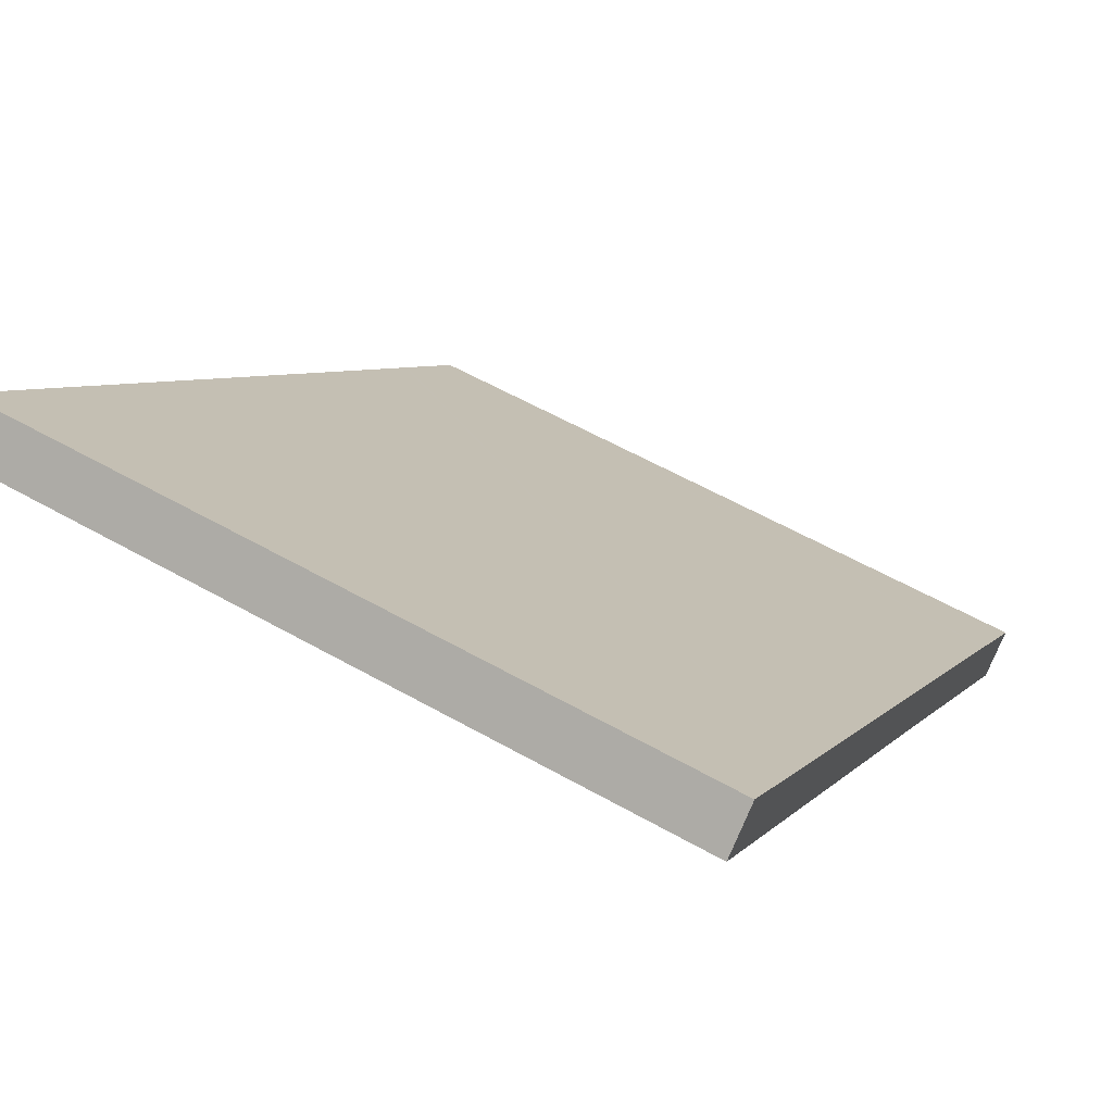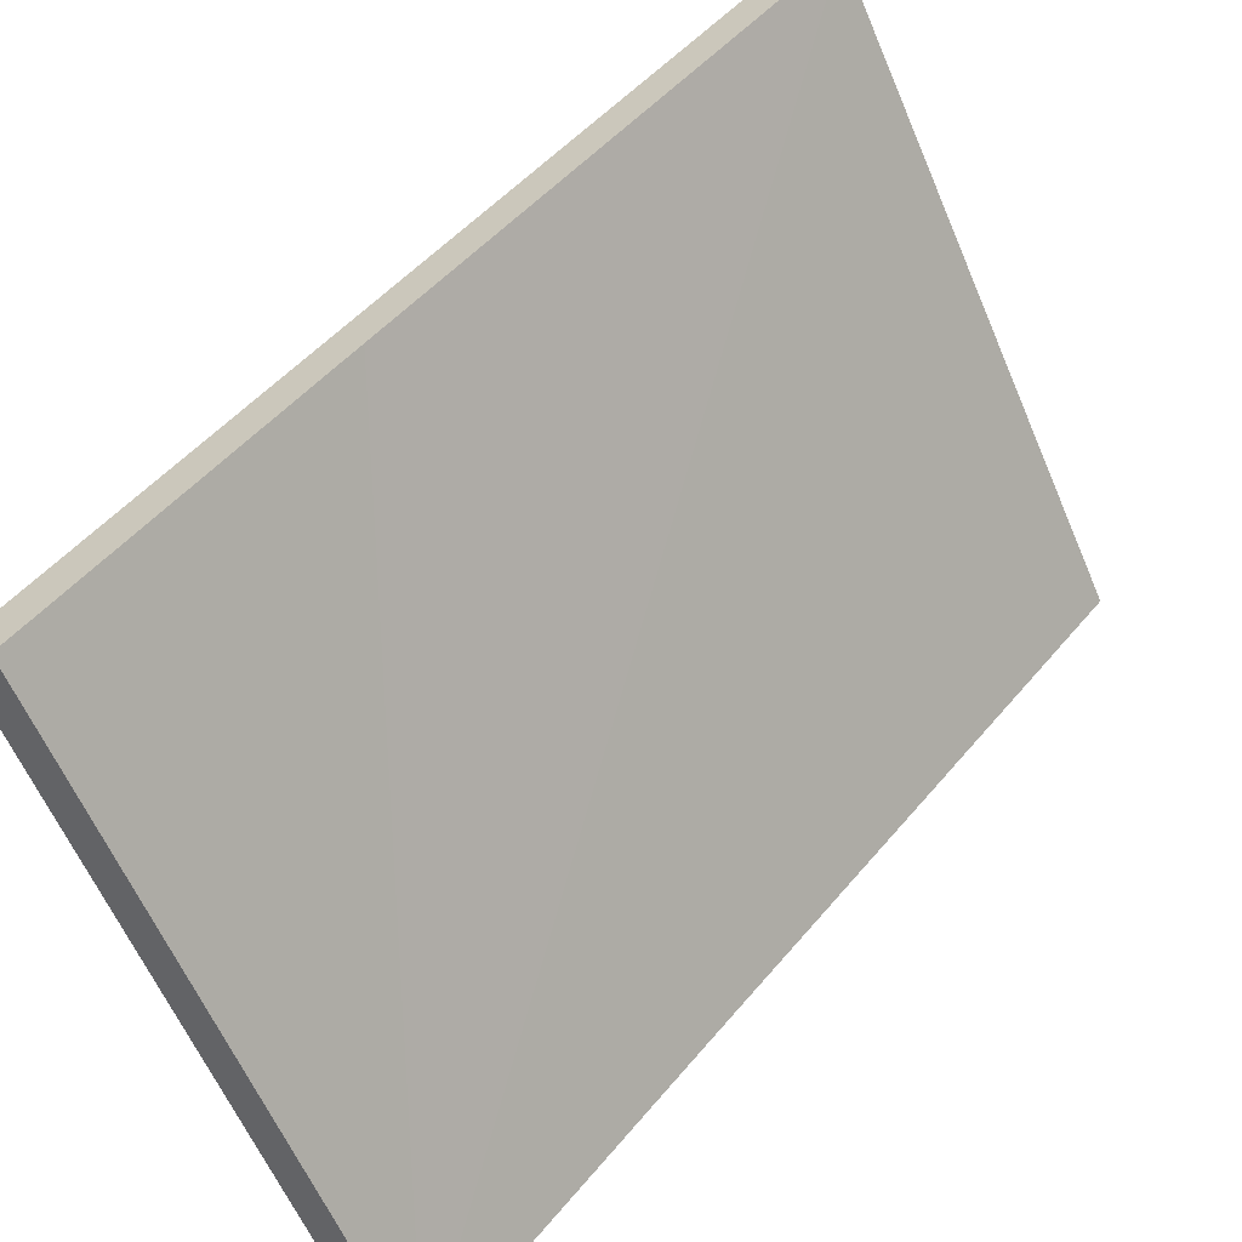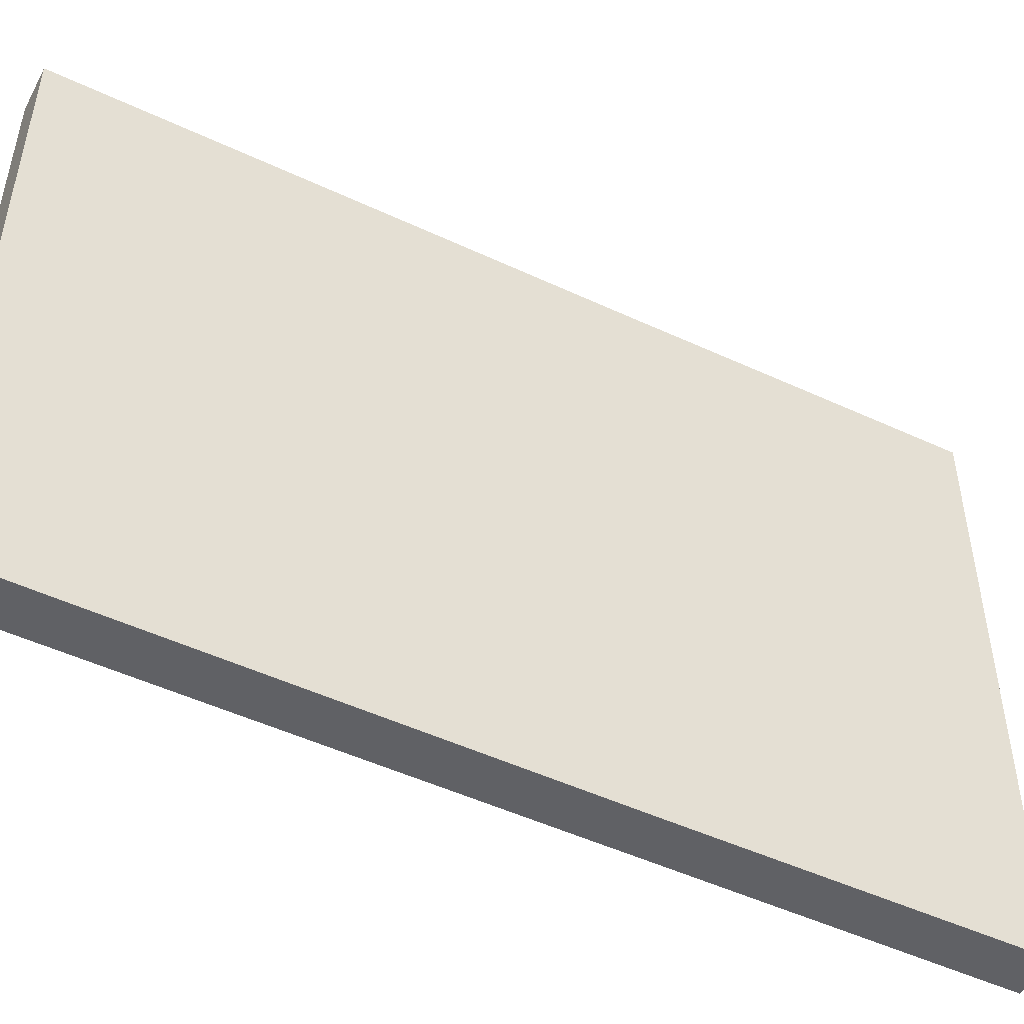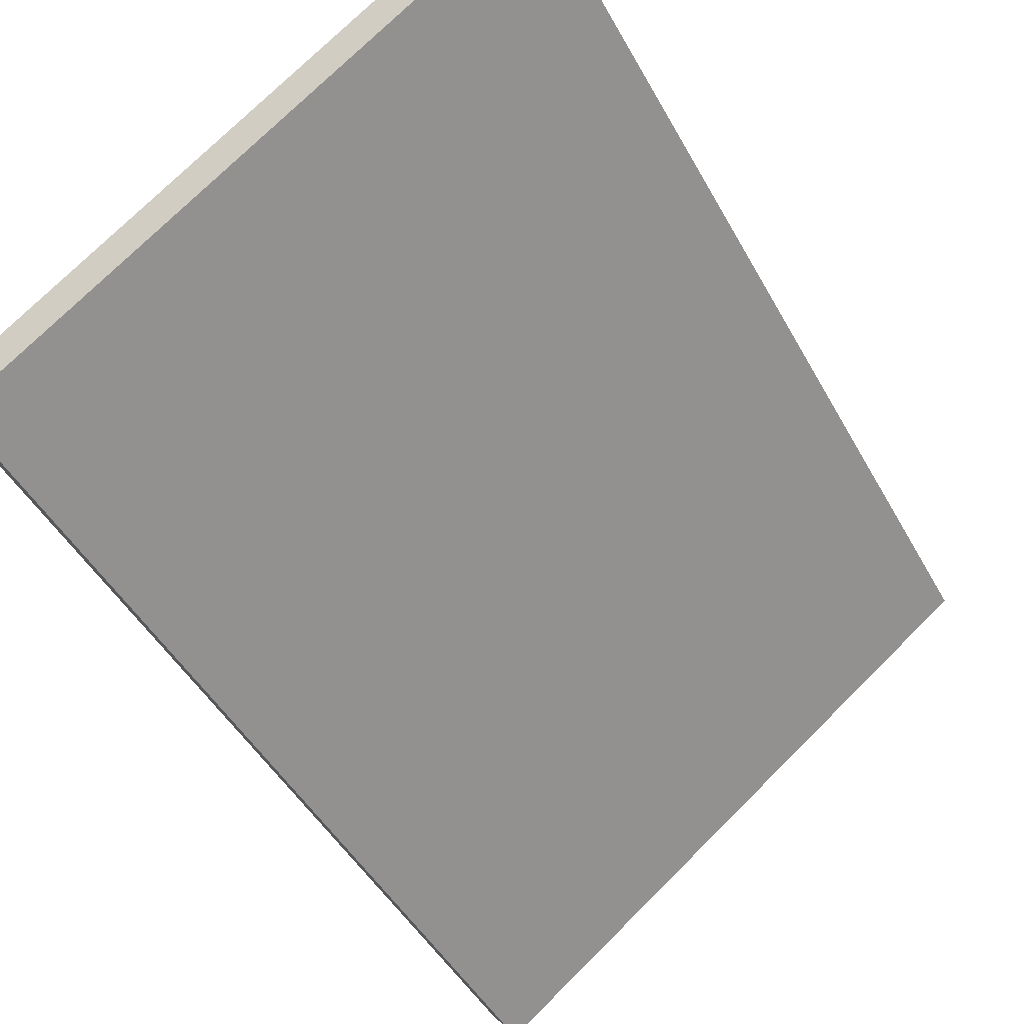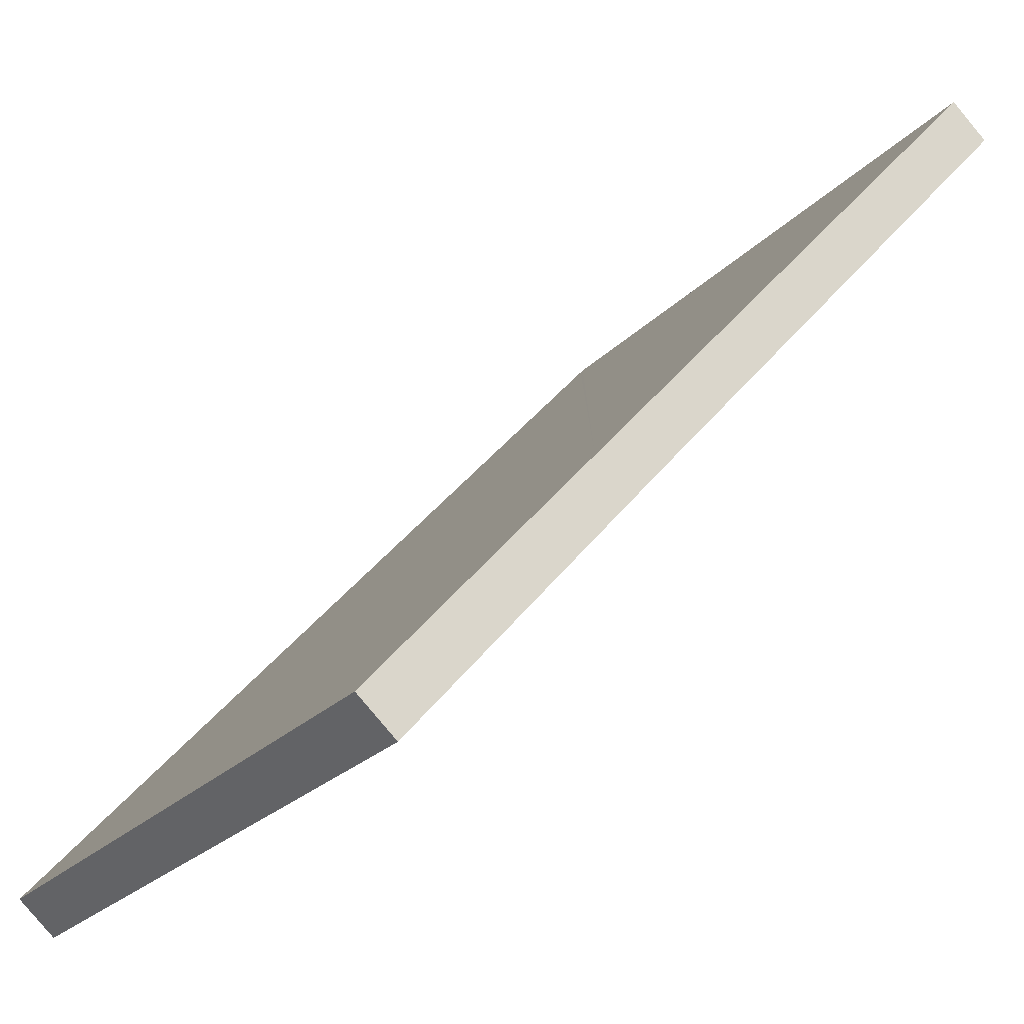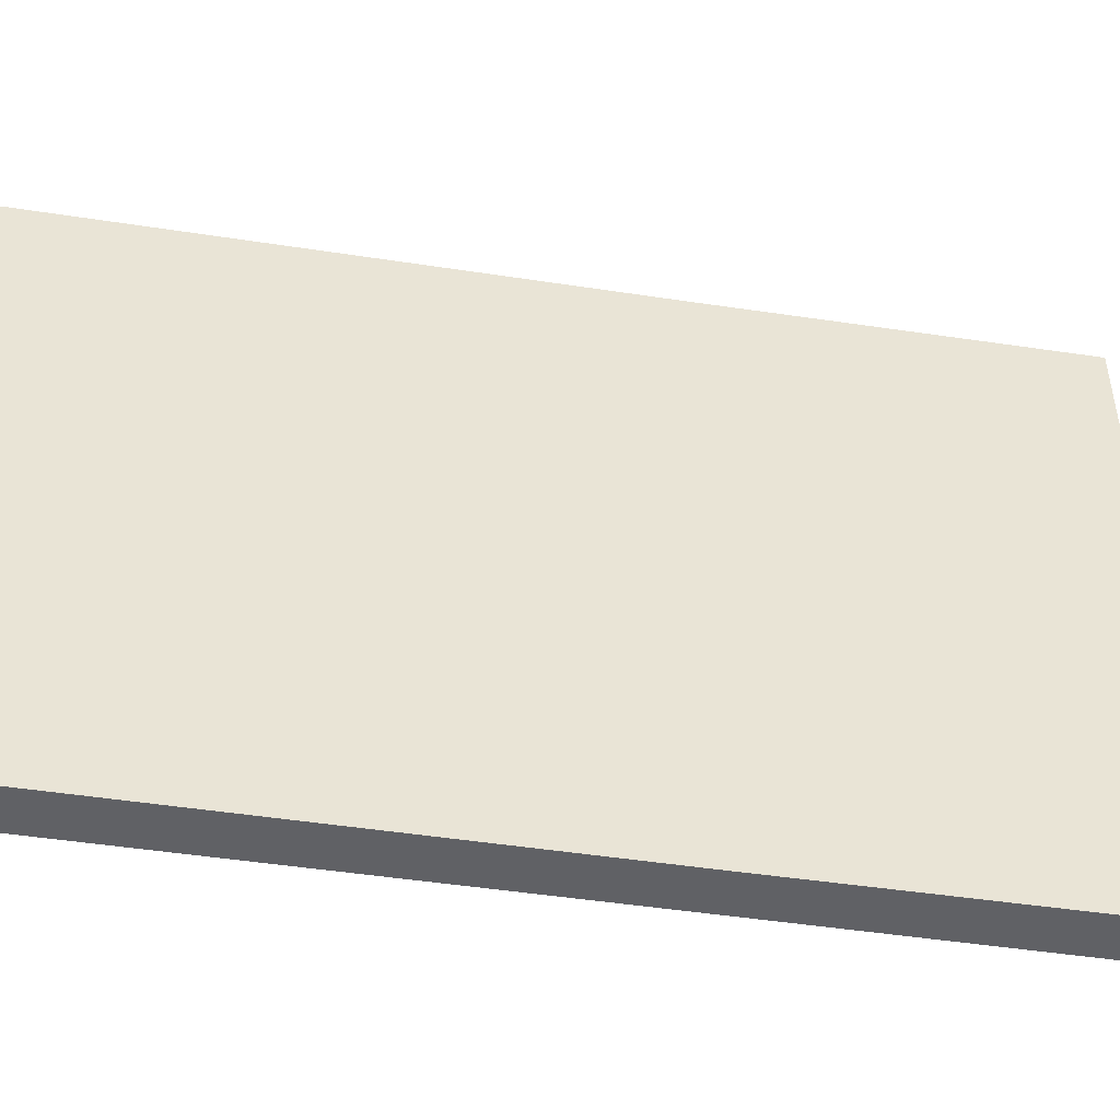
<metadata>
{"format":"obj","ext":"obj","renderer":"f3d","projection":"perspective","resolution":1024,"background":"white","views":[{"elev":58.4,"azim":120.3,"up":"+Z"},{"elev":-61.2,"azim":23.1,"up":"+Z"},{"elev":-49.9,"azim":103.9,"up":"+Y"},{"elev":75.0,"azim":-134.8,"up":"+Z"},{"elev":-24.3,"azim":-31.6,"up":"+Z"},{"elev":-47.8,"azim":121.4,"up":"+Y"}]}
</metadata>
<code>
v  2.499 20.98 2.863
v  1.162 20.98 -1.013
v  0 20.98 1.285e-15
v  8.877 20.98 7.886
v  2.59 20.98 2.967
v  5.257 20.98 6.022
v  6.758 20.98 7.741
v  7.502 20.98 8.594
v  12.69 20.98 14.54
v  21.42 20.98 22.22
v  13.71 20.98 15.71
v  15.69 20.98 17.97
v  17.69 20.98 20.27
v  20.18 20.98 23.12
v  20.28 20.98 23.23
v  0 0 0
v  2.499 -1.753e-16 2.863
v  2.59 -1.817e-16 2.967
v  5.257 -3.687e-16 6.022
v  6.758 -4.74e-16 7.741
v  7.502 -5.262e-16 8.594
v  15.69 -1.1e-15 17.97
v  20.28 -1.422e-15 23.23
v  12.69 -8.901e-16 14.54
v  13.71 -9.619e-16 15.71
v  17.69 -1.241e-15 20.27
v  20.18 -1.416e-15 23.12
v  21.42 -1.361e-15 22.22
v  8.877 -4.829e-16 7.886
v  1.162 6.203e-17 -1.013
g defaultobject
f 1 2 3
f 2 1 4
f 4 1 5
f 4 5 6
f 4 6 7
f 4 7 8
f 4 8 9
f 4 9 10
f 10 9 11
f 10 11 12
f 10 12 13
f 10 13 14
f 10 14 15
f 16 1 3
f 1 16 5
f 5 16 6
f 6 16 7
f 7 16 8
f 8 16 9
f 9 16 11
f 11 16 12
f 12 16 17
f 12 17 13
f 13 17 18
f 13 18 19
f 13 19 14
f 14 19 20
f 14 20 15
f 15 20 21
f 15 21 22
f 15 22 23
f 22 21 24
f 22 24 25
f 23 22 26
f 23 26 27
f 23 10 15
f 10 23 28
f 28 4 10
f 4 28 2
f 2 28 29
f 2 29 30
f 30 3 2
f 3 30 16
f 29 16 30
f 16 29 17
f 17 29 18
f 18 29 19
f 19 29 20
f 20 29 21
f 21 29 24
f 24 29 28
f 24 28 25
f 25 28 22
f 22 28 26
f 26 28 27
f 27 28 23

</code>
